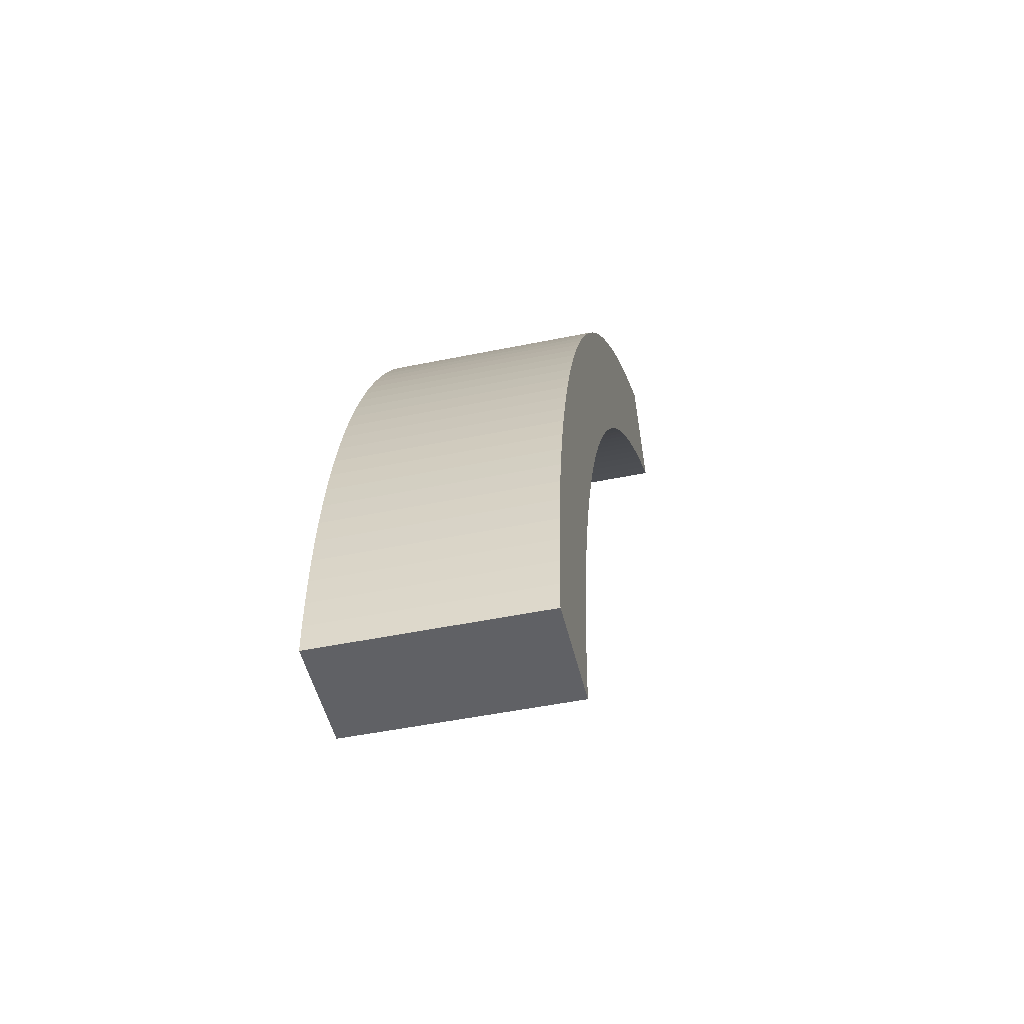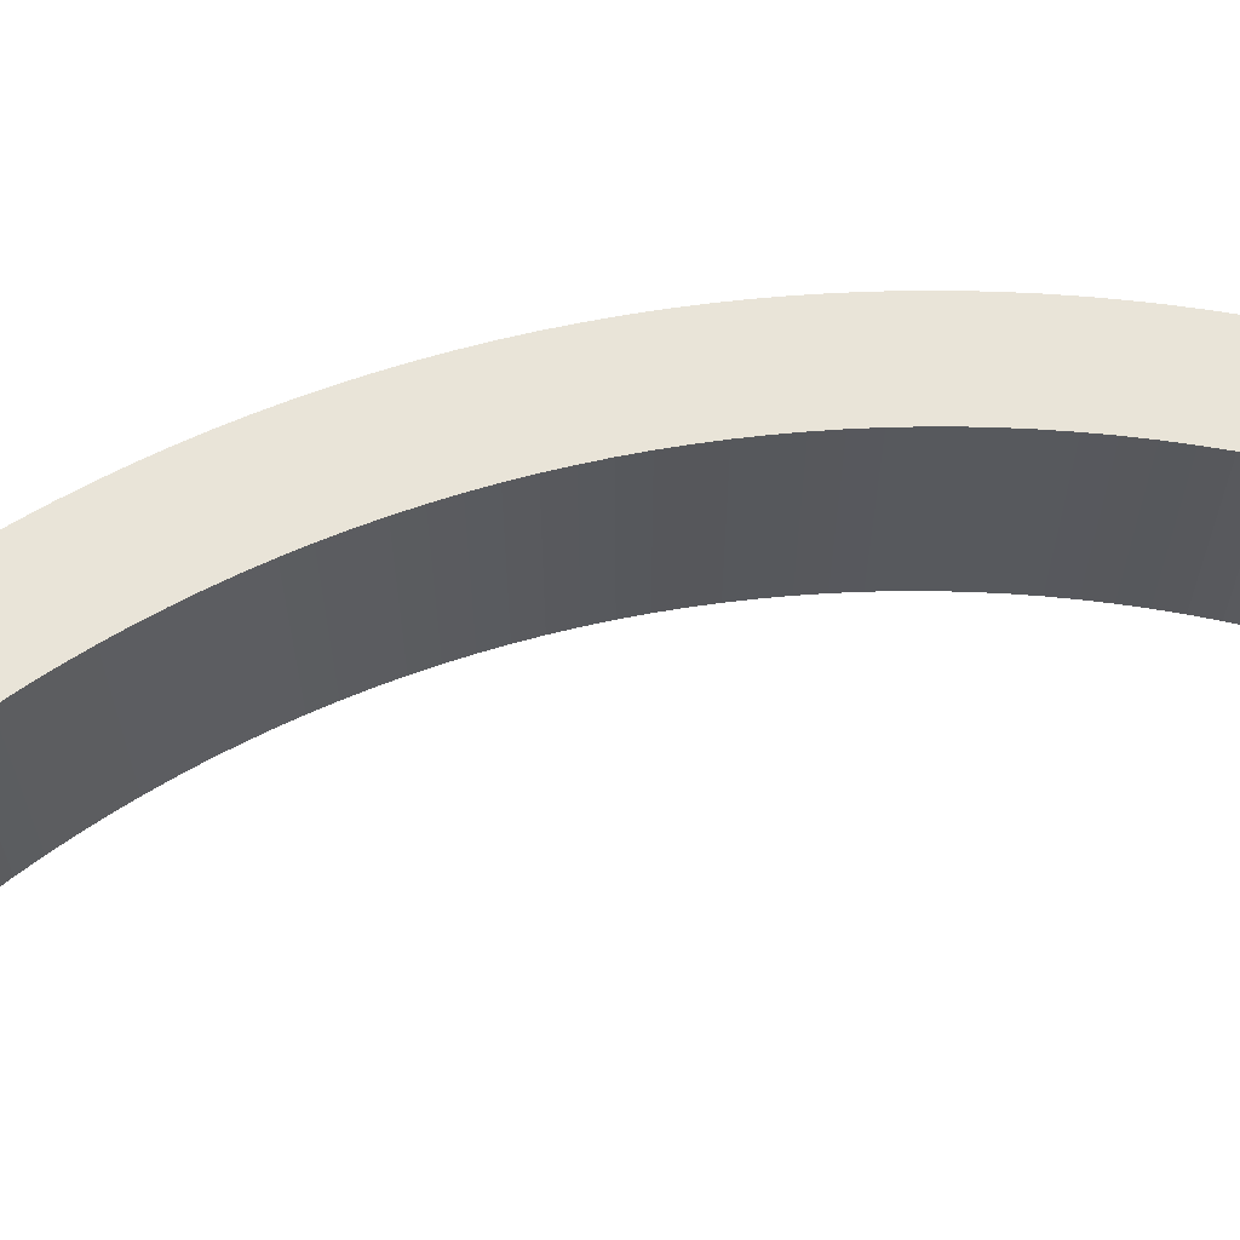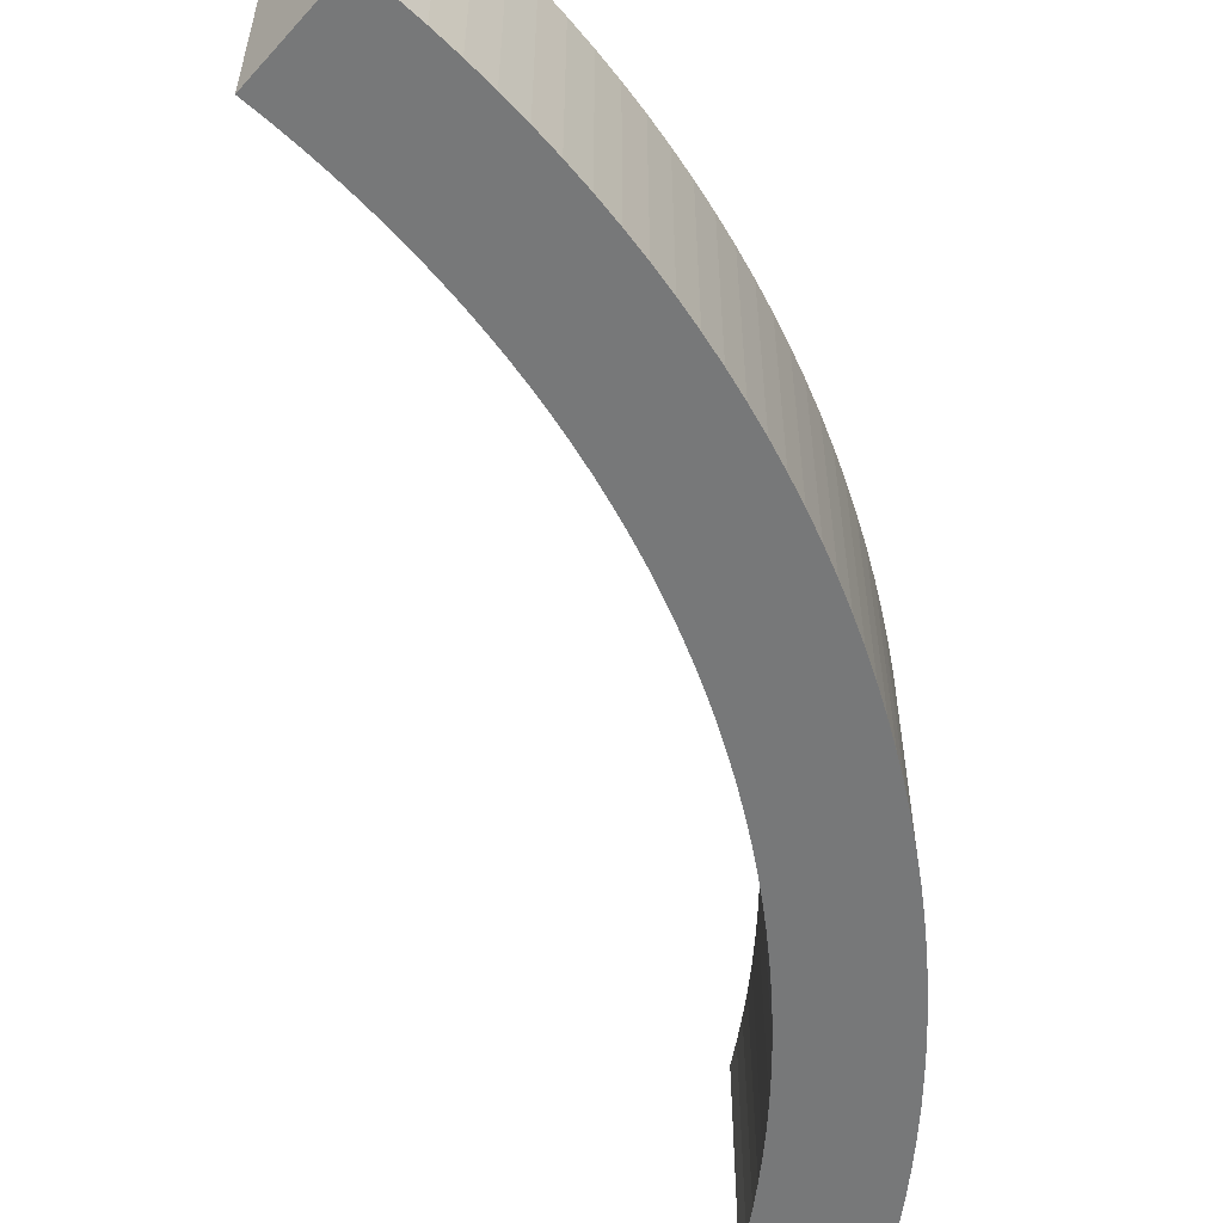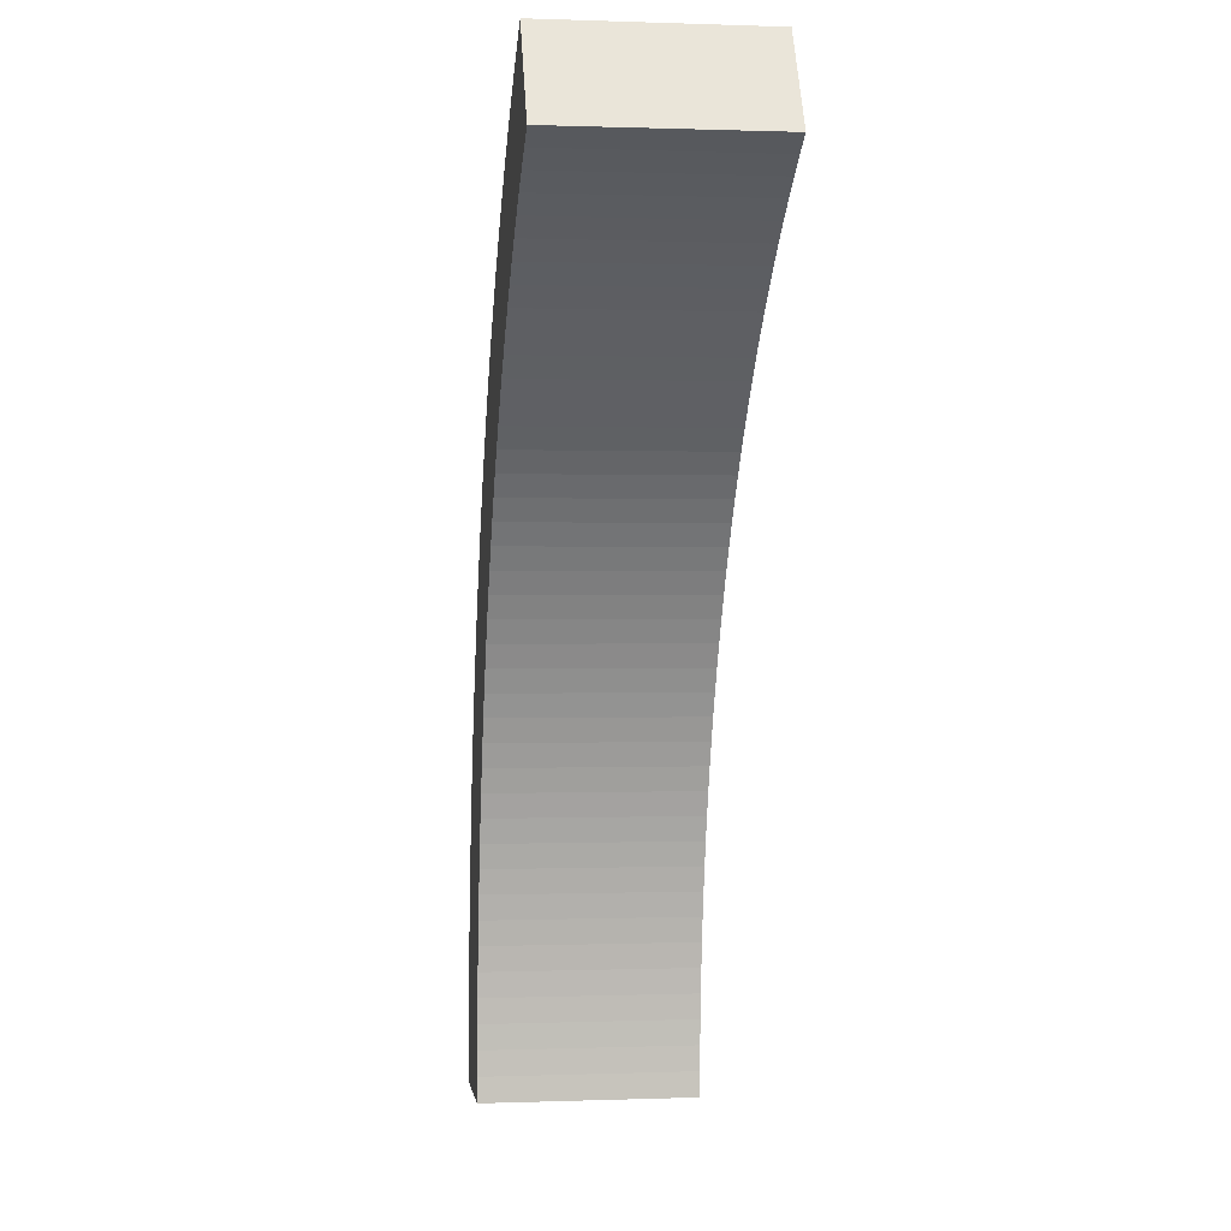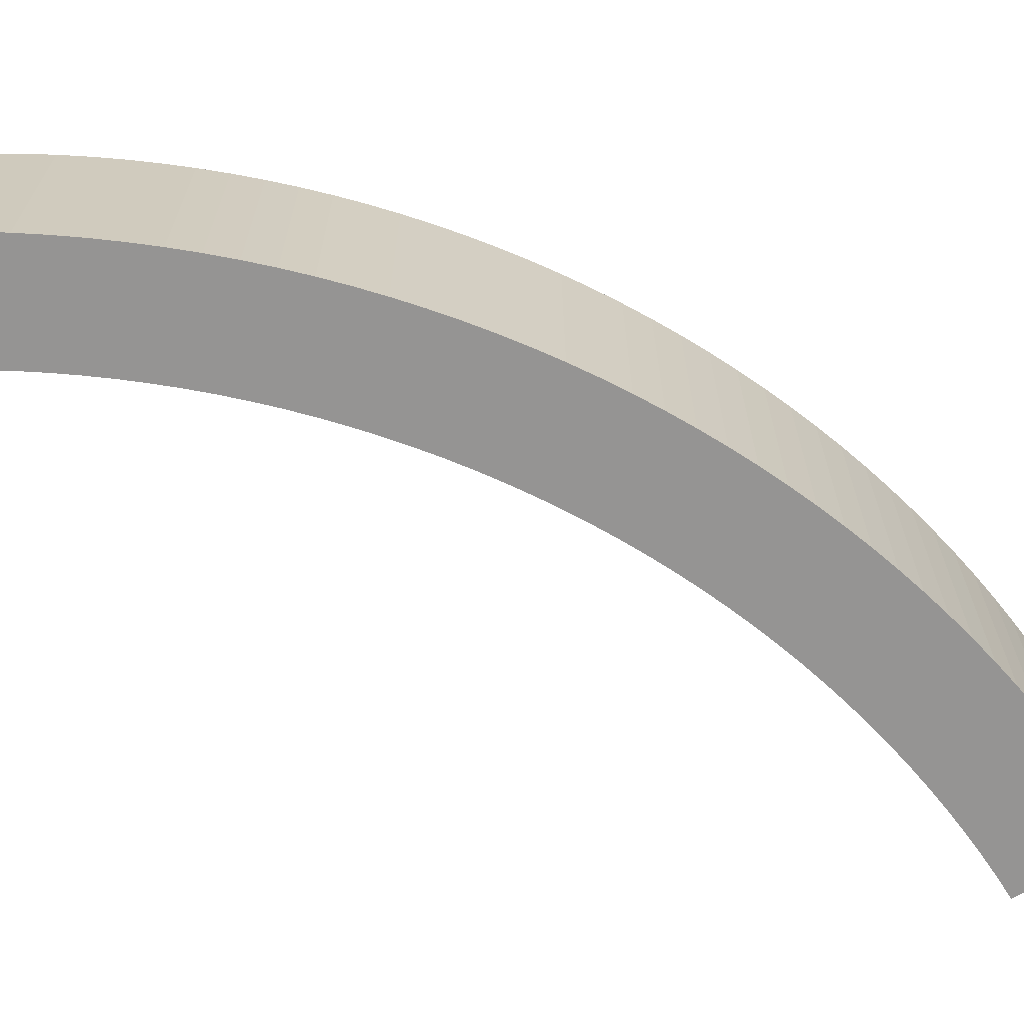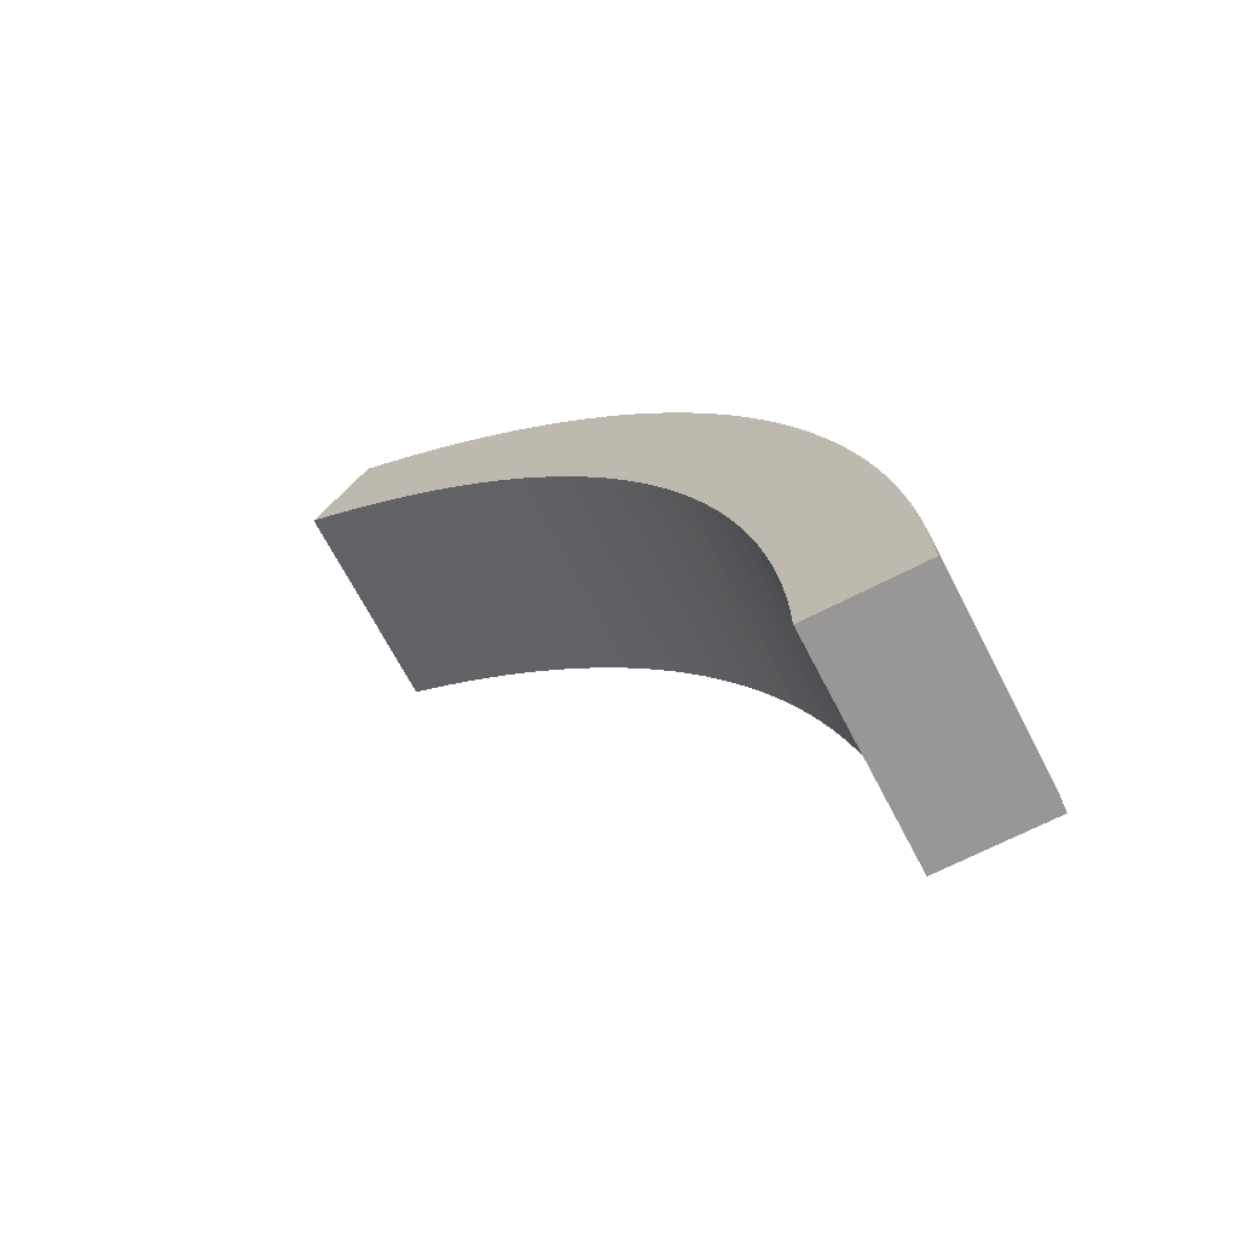
<metadata>
{"format":"obj","ext":"obj","renderer":"f3d","projection":"perspective","resolution":1024,"background":"white","views":[{"elev":-48.4,"azim":-77.0,"up":"+Y"},{"elev":60.7,"azim":45.9,"up":"+Z"},{"elev":-57.3,"azim":168.7,"up":"+Z"},{"elev":0.3,"azim":82.3,"up":"+Y"},{"elev":-67.2,"azim":-148.1,"up":"+Z"},{"elev":-68.2,"azim":-152.6,"up":"+Y"}]}
</metadata>
<code>
o Arch
g Arch
v -1.375 -2.165 -0.5
v -1.373 -2.034 -0.5
v -1.375 -2.165 0.5
v -1.373 -2.034 0.5
v -0.8735 -2.047 -0.5
v -0.875 -2.165 -0.5
v -0.8735 -2.047 0.5
v -0.875 -2.165 0.5
v -1.368 -1.903 -0.5
v -1.368 -1.903 0.5
v -0.8688 -1.93 -0.5
v -0.8688 -1.93 0.5
v -1.36 -1.773 -0.5
v -1.36 -1.773 0.5
v -0.8611 -1.812 -0.5
v -0.8611 -1.812 0.5
v -1.348 -1.642 -0.5
v -1.348 -1.642 0.5
v -0.8503 -1.695 -0.5
v -0.8503 -1.695 0.5
v -1.332 -1.512 -0.5
v -1.332 -1.512 0.5
v -0.8365 -1.578 -0.5
v -0.8365 -1.578 0.5
v -1.313 -1.383 -0.5
v -1.313 -1.383 0.5
v -0.8196 -1.461 -0.5
v -0.8196 -1.461 0.5
v -1.291 -1.254 -0.5
v -1.291 -1.254 0.5
v -0.7996 -1.345 -0.5
v -0.7996 -1.345 0.5
v -1.266 -1.126 -0.5
v -1.266 -1.126 0.5
v -0.7767 -1.229 -0.5
v -0.7767 -1.229 0.5
v -1.237 -0.9978 -0.5
v -1.237 -0.9978 0.5
v -0.7507 -1.115 -0.5
v -0.7507 -1.115 0.5
v -1.205 -0.871 -0.5
v -1.205 -0.871 0.5
v -0.7217 -1 -0.5
v -0.7217 -1 0.5
v -1.169 -0.745 -0.5
v -1.169 -0.745 0.5
v -0.6897 -0.887 -0.5
v -0.6897 -0.887 0.5
v -1.13 -0.62 -0.5
v -1.13 -0.62 0.5
v -0.6548 -0.7745 -0.5
v -0.6548 -0.7745 0.5
v -1.088 -0.496 -0.5
v -1.088 -0.496 0.5
v -0.6169 -0.6629 -0.5
v -0.6169 -0.6629 0.5
v -1.043 -0.3732 -0.5
v -1.043 -0.3732 0.5
v -0.5761 -0.5524 -0.5
v -0.5761 -0.5524 0.5
v -0.9944 -0.2516 -0.5
v -0.9944 -0.2516 0.5
v -0.5325 -0.443 -0.5
v -0.5325 -0.443 0.5
v -0.9427 -0.1314 -0.5
v -0.9427 -0.1314 0.5
v -0.486 -0.3347 -0.5
v -0.486 -0.3347 0.5
v -0.8879 -0.01251 -0.5
v -0.8879 -0.01251 0.5
v -0.4366 -0.2278 -0.5
v -0.4366 -0.2278 0.5
v -0.83 0.1049 -0.5
v -0.83 0.1049 0.5
v -0.3845 -0.1221 -0.5
v -0.3845 -0.1221 0.5
v -0.7691 0.2207 -0.5
v -0.7691 0.2207 0.5
v -0.3297 -0.01785 -0.5
v -0.3297 -0.01785 0.5
v -0.7051 0.3349 -0.5
v -0.7051 0.3349 0.5
v -0.2721 0.08494 -0.5
v -0.2721 0.08494 0.5
v -0.6382 0.4474 -0.5
v -0.6382 0.4474 0.5
v -0.2119 0.1862 -0.5
v -0.2119 0.1862 0.5
v -0.5684 0.5581 -0.5
v -0.5684 0.5581 0.5
v -0.149 0.2858 -0.5
v -0.149 0.2858 0.5
v -0.4956 0.667 -0.5
v -0.4956 0.667 0.5
v -0.08357 0.3838 -0.5
v -0.08357 0.3838 0.5
v -0.4201 0.7739 -0.5
v -0.4201 0.7739 0.5
v -0.01558 0.48 -0.5
v -0.01558 0.48 0.5
v -0.3418 0.8787 -0.5
v -0.3418 0.8787 0.5
v 0.05491 0.5744 -0.5
v 0.05491 0.5744 0.5
v -0.2607 0.9815 -0.5
v -0.2607 0.9815 0.5
v 0.1278 0.6669 -0.5
v 0.1278 0.6669 0.5
v -0.177 1.082 -0.5
v -0.177 1.082 0.5
v 0.2032 0.7575 -0.5
v 0.2032 0.7575 0.5
v -0.09072 1.181 -0.5
v -0.09072 1.181 0.5
v 0.2808 0.846 -0.5
v 0.2808 0.846 0.5
v -0.001872 1.277 -0.5
v -0.001872 1.277 0.5
v 0.3608 0.9325 -0.5
v 0.3608 0.9325 0.5
v 0.08947 1.37 -0.5
v 0.08947 1.37 0.5
v 0.443 1.017 -0.5
v 0.443 1.017 0.5
v 0.1832 1.462 -0.5
v 0.1832 1.462 0.5
v 0.5274 1.099 -0.5
v 0.5274 1.099 0.5
v 0.2793 1.551 -0.5
v 0.2793 1.551 0.5
v 0.6139 1.179 -0.5
v 0.6139 1.179 0.5
v 0.3778 1.637 -0.5
v 0.3778 1.637 0.5
v 0.7025 1.257 -0.5
v 0.7025 1.257 0.5
v 0.4784 1.721 -0.5
v 0.4784 1.721 0.5
v 0.7931 1.332 -0.5
v 0.7931 1.332 0.5
v 0.5812 1.802 -0.5
v 0.5812 1.802 0.5
v 0.8856 1.405 -0.5
v 0.8856 1.405 0.5
v 0.6861 1.88 -0.5
v 0.6861 1.88 0.5
v 0.98 1.476 -0.5
v 0.98 1.476 0.5
v 0.793 1.956 -0.5
v 0.793 1.956 0.5
v 1.076 1.544 -0.5
v 1.076 1.544 0.5
v 0.9018 2.028 -0.5
v 0.9018 2.028 0.5
v 1.174 1.609 -0.5
v 1.174 1.609 0.5
v 1.013 2.098 -0.5
v 1.013 2.098 0.5
v 1.274 1.672 -0.5
v 1.274 1.672 0.5
v 1.125 2.165 -0.5
v 1.125 2.165 0.5
v 1.375 1.732 -0.5
v 1.375 1.732 0.5
f 3 4 2 1
f 7 8 6 5
f 1 6 8 3
f 4 10 9 2
f 12 7 5 11
f 10 14 13 9
f 16 12 11 15
f 14 18 17 13
f 20 16 15 19
f 18 22 21 17
f 24 20 19 23
f 22 26 25 21
f 28 24 23 27
f 26 30 29 25
f 32 28 27 31
f 30 34 33 29
f 36 32 31 35
f 34 38 37 33
f 40 36 35 39
f 38 42 41 37
f 44 40 39 43
f 42 46 45 41
f 48 44 43 47
f 46 50 49 45
f 52 48 47 51
f 50 54 53 49
f 56 52 51 55
f 54 58 57 53
f 60 56 55 59
f 58 62 61 57
f 64 60 59 63
f 62 66 65 61
f 68 64 63 67
f 66 70 69 65
f 72 68 67 71
f 70 74 73 69
f 76 72 71 75
f 74 78 77 73
f 80 76 75 79
f 78 82 81 77
f 84 80 79 83
f 82 86 85 81
f 88 84 83 87
f 86 90 89 85
f 92 88 87 91
f 90 94 93 89
f 96 92 91 95
f 94 98 97 93
f 100 96 95 99
f 98 102 101 97
f 104 100 99 103
f 102 106 105 101
f 108 104 103 107
f 106 110 109 105
f 112 108 107 111
f 110 114 113 109
f 116 112 111 115
f 114 118 117 113
f 120 116 115 119
f 118 122 121 117
f 124 120 119 123
f 122 126 125 121
f 128 124 123 127
f 126 130 129 125
f 132 128 127 131
f 130 134 133 129
f 136 132 131 135
f 134 138 137 133
f 140 136 135 139
f 138 142 141 137
f 144 140 139 143
f 142 146 145 141
f 148 144 143 147
f 146 150 149 145
f 152 148 147 151
f 150 154 153 149
f 156 152 151 155
f 154 158 157 153
f 160 156 155 159
f 158 162 161 157
f 164 160 159 163
f 163 161 162 164
f 8 7 4 3
f 5 6 1 2
f 7 12 10 4
f 11 5 2 9
f 12 16 14 10
f 15 11 9 13
f 16 20 18 14
f 19 15 13 17
f 20 24 22 18
f 23 19 17 21
f 24 28 26 22
f 27 23 21 25
f 28 32 30 26
f 31 27 25 29
f 32 36 34 30
f 35 31 29 33
f 36 40 38 34
f 39 35 33 37
f 40 44 42 38
f 43 39 37 41
f 44 48 46 42
f 47 43 41 45
f 48 52 50 46
f 51 47 45 49
f 52 56 54 50
f 55 51 49 53
f 56 60 58 54
f 59 55 53 57
f 60 64 62 58
f 63 59 57 61
f 64 68 66 62
f 67 63 61 65
f 68 72 70 66
f 71 67 65 69
f 72 76 74 70
f 75 71 69 73
f 76 80 78 74
f 79 75 73 77
f 80 84 82 78
f 83 79 77 81
f 84 88 86 82
f 87 83 81 85
f 88 92 90 86
f 91 87 85 89
f 92 96 94 90
f 95 91 89 93
f 96 100 98 94
f 99 95 93 97
f 100 104 102 98
f 103 99 97 101
f 104 108 106 102
f 107 103 101 105
f 108 112 110 106
f 111 107 105 109
f 112 116 114 110
f 115 111 109 113
f 116 120 118 114
f 119 115 113 117
f 120 124 122 118
f 123 119 117 121
f 124 128 126 122
f 127 123 121 125
f 128 132 130 126
f 131 127 125 129
f 132 136 134 130
f 135 131 129 133
f 136 140 138 134
f 139 135 133 137
f 140 144 142 138
f 143 139 137 141
f 144 148 146 142
f 147 143 141 145
f 148 152 150 146
f 151 147 145 149
f 152 156 154 150
f 155 151 149 153
f 156 160 158 154
f 159 155 153 157
f 160 164 162 158
f 163 159 157 161

</code>
